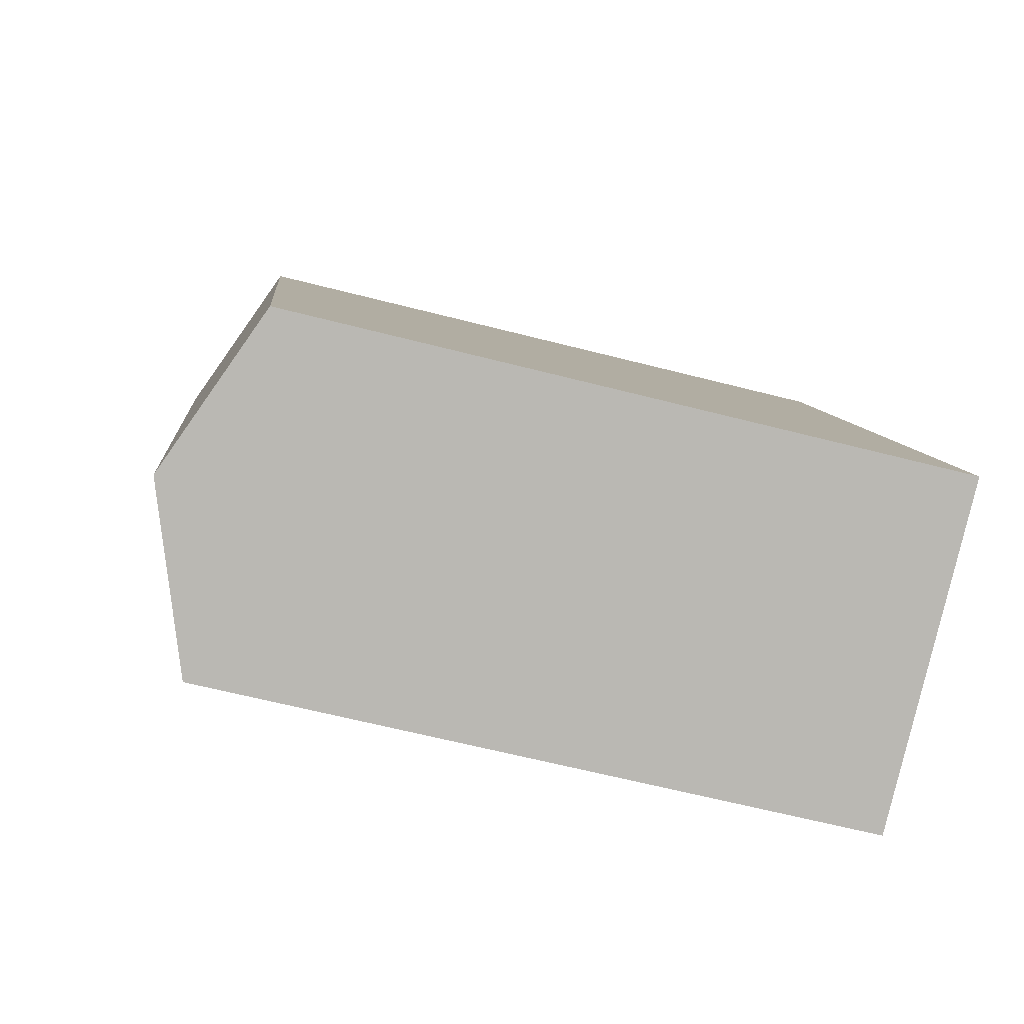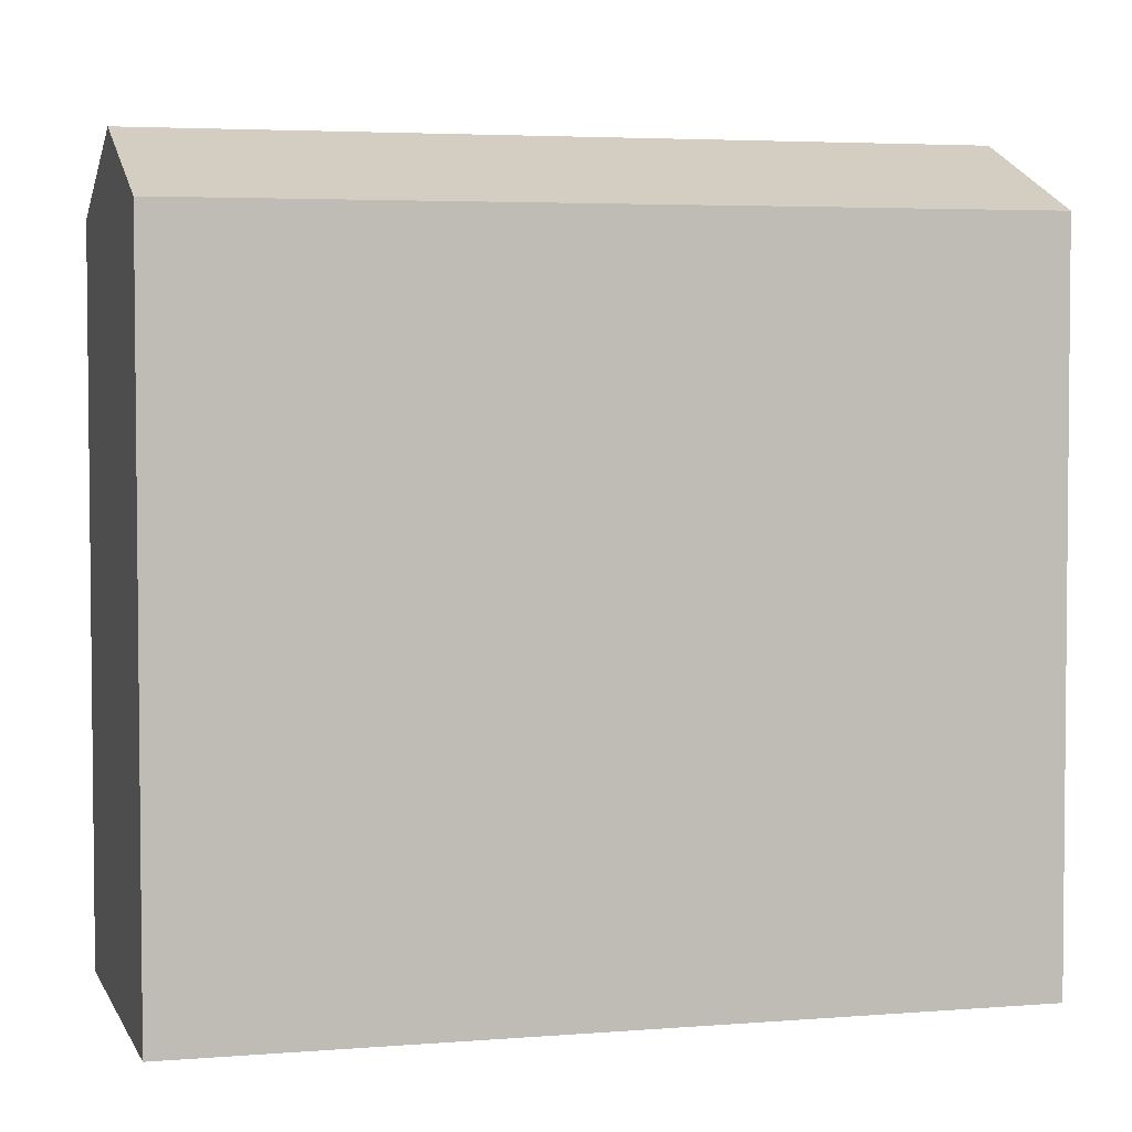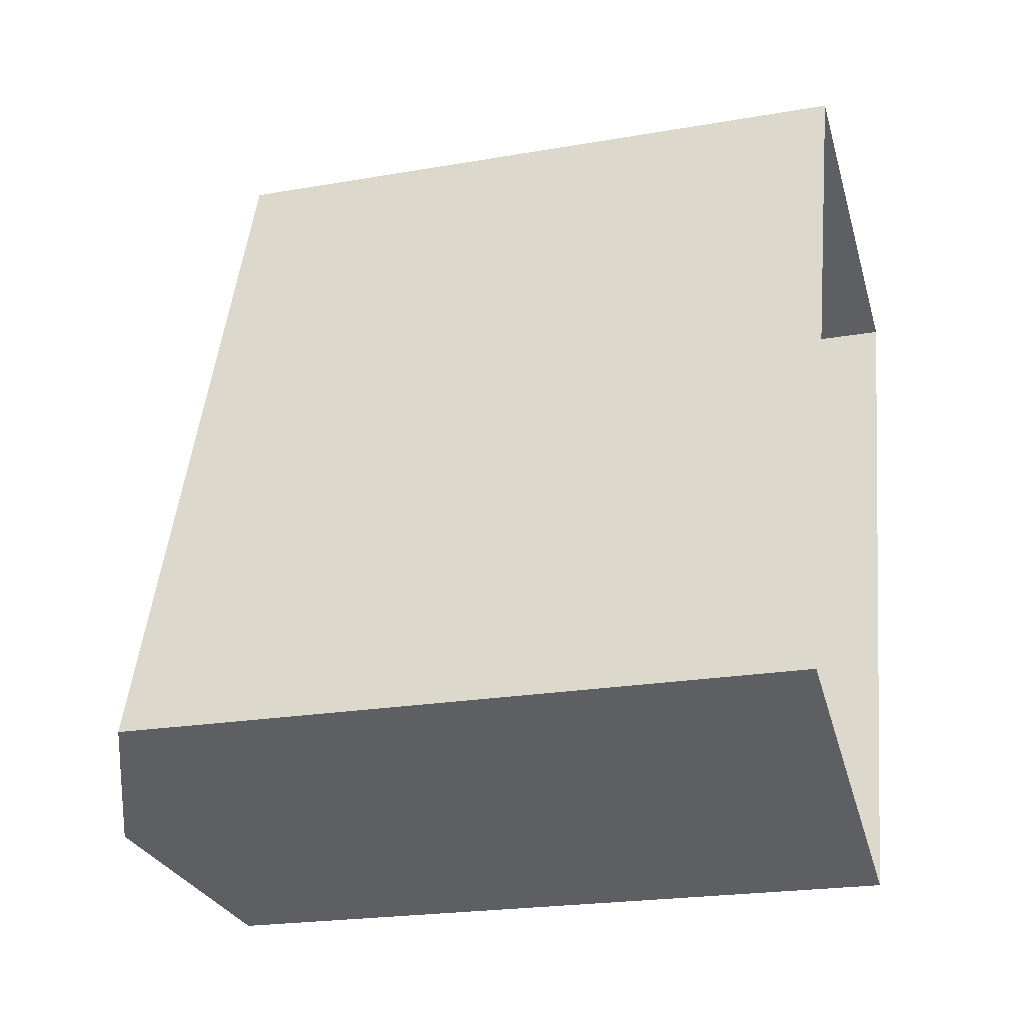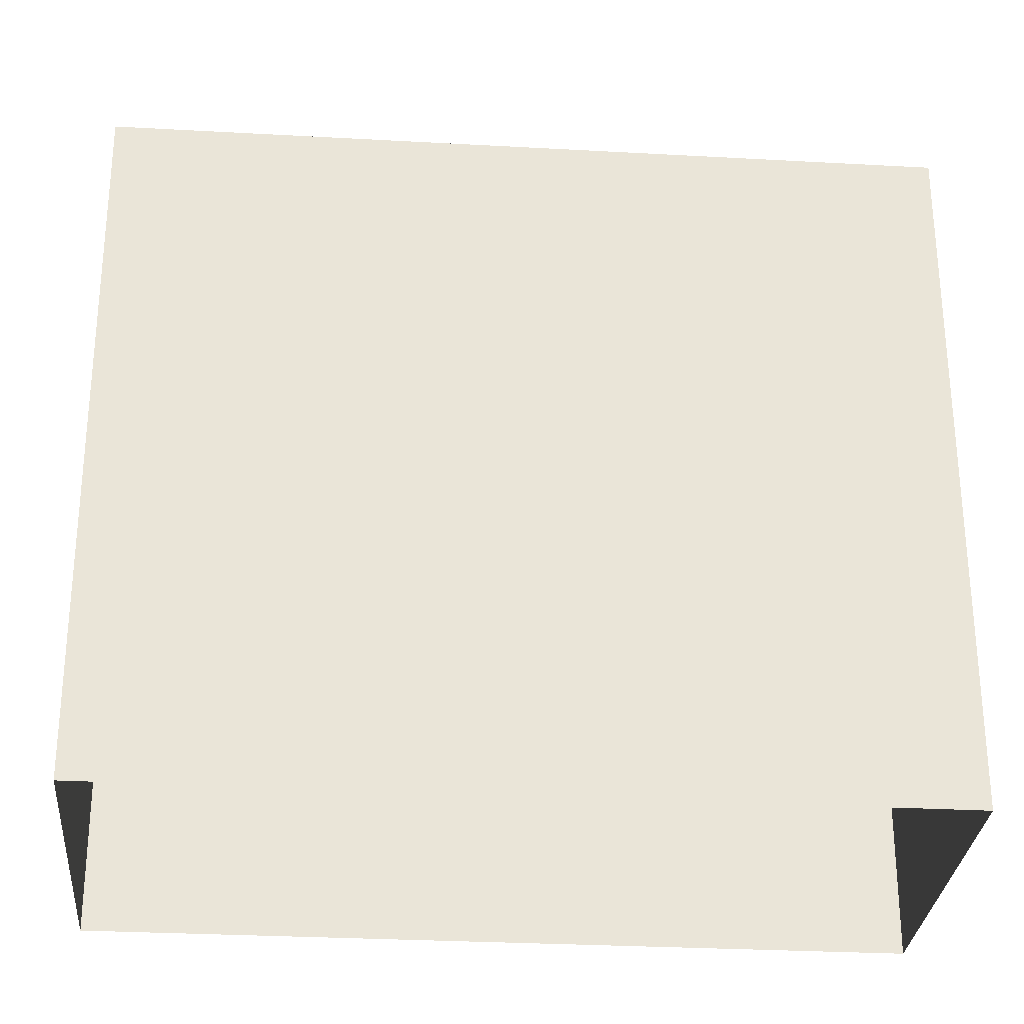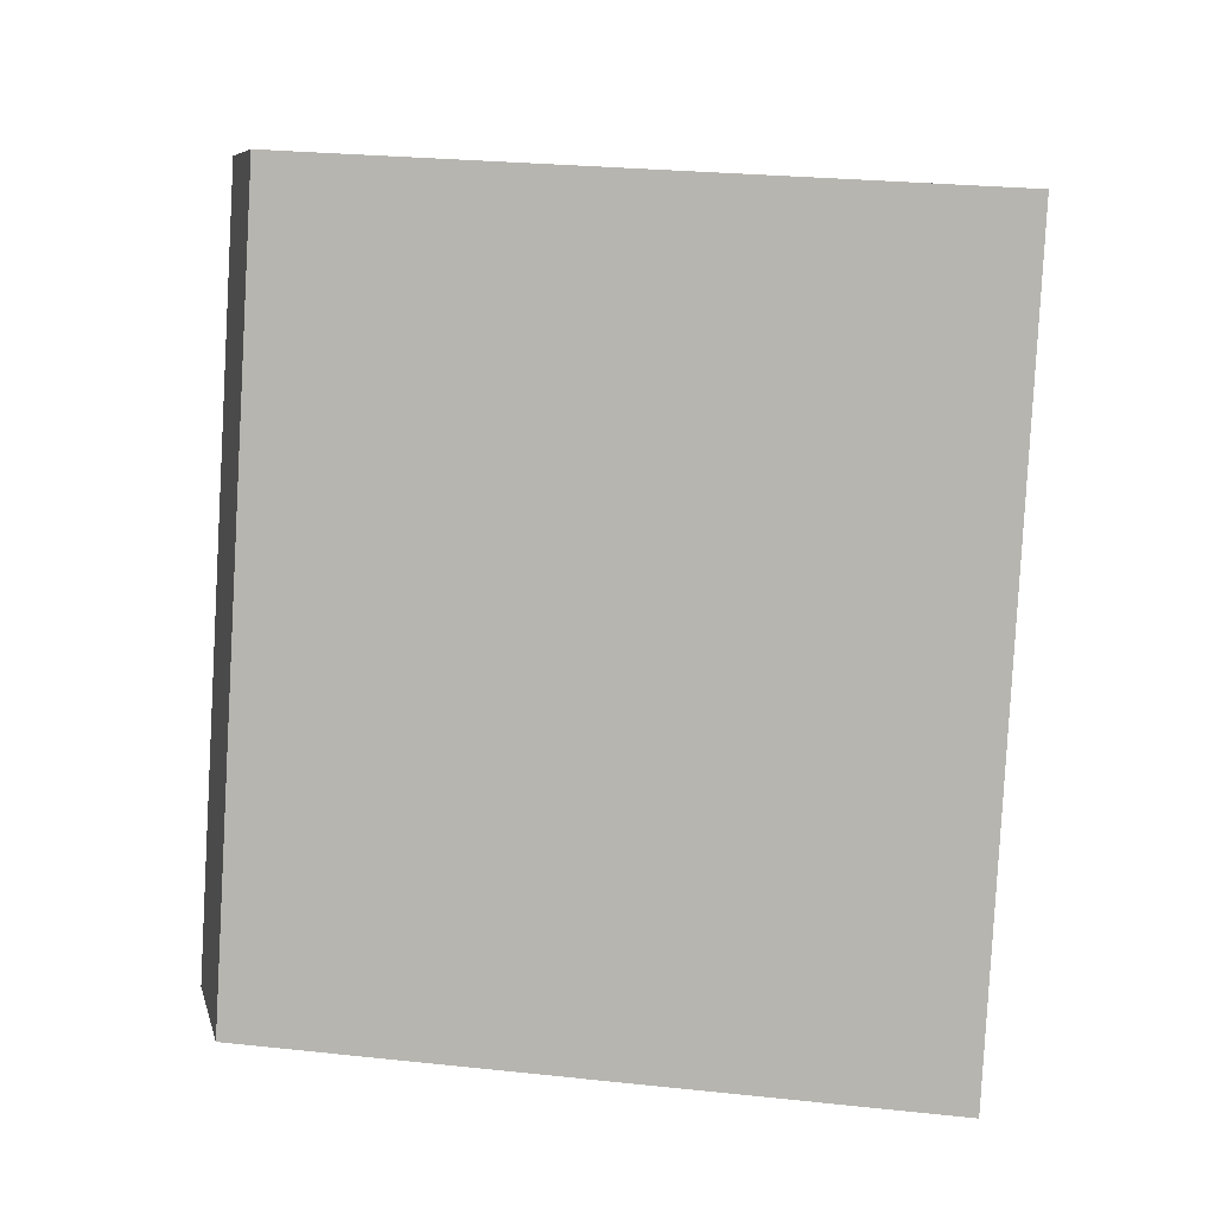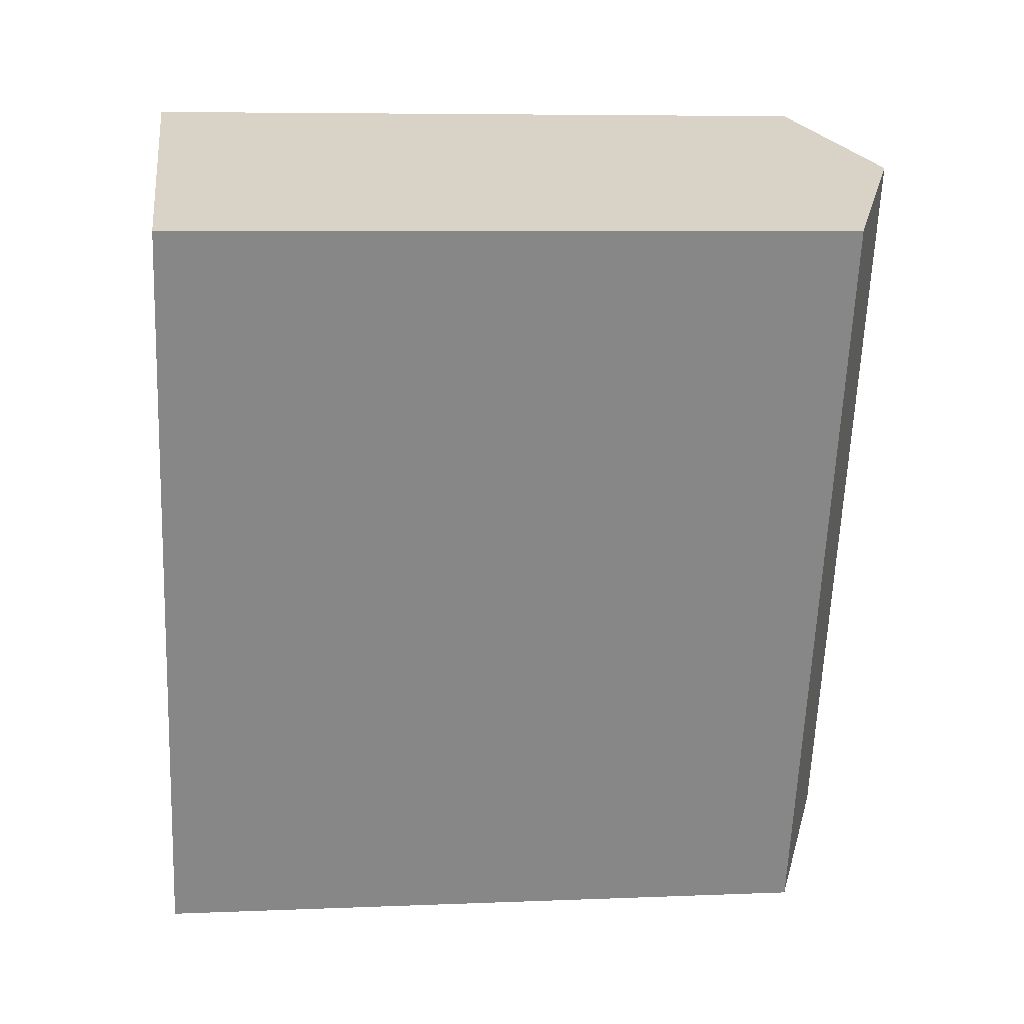
<metadata>
{"format":"obj","ext":"obj","renderer":"f3d","projection":"perspective","resolution":1024,"background":"white","views":[{"elev":-62.5,"azim":75.3,"up":"+Y"},{"elev":3.9,"azim":94.9,"up":"+Z"},{"elev":-21.8,"azim":106.9,"up":"+Y"},{"elev":-29.5,"azim":105.5,"up":"+Z"},{"elev":27.0,"azim":99.4,"up":"+Y"},{"elev":7.5,"azim":-96.8,"up":"+Y"}]}
</metadata>
<code>
v -5318 -3.443e+04 4.537
v -5319 -3.444e+04 4.532
v -5322 -3.443e+04 4.537
v -5316 -3.444e+04 4.532
v -5319 -3.444e+04 11.48
v -5320 -3.443e+04 12.18
v -5322 -3.443e+04 11.49
v -5317 -3.444e+04 12.18
v -5318 -3.443e+04 11.49
v -5316 -3.444e+04 11.48
f 1 2 3
f 1 4 2
f 5 6 7
f 8 6 5
f 6 8 9
f 9 8 10
f 8 5 10
f 6 9 7
f 7 1 3
f 7 9 1
f 10 4 1
f 9 10 1
f 5 2 4
f 10 5 4
f 5 3 2
f 5 7 3

</code>
